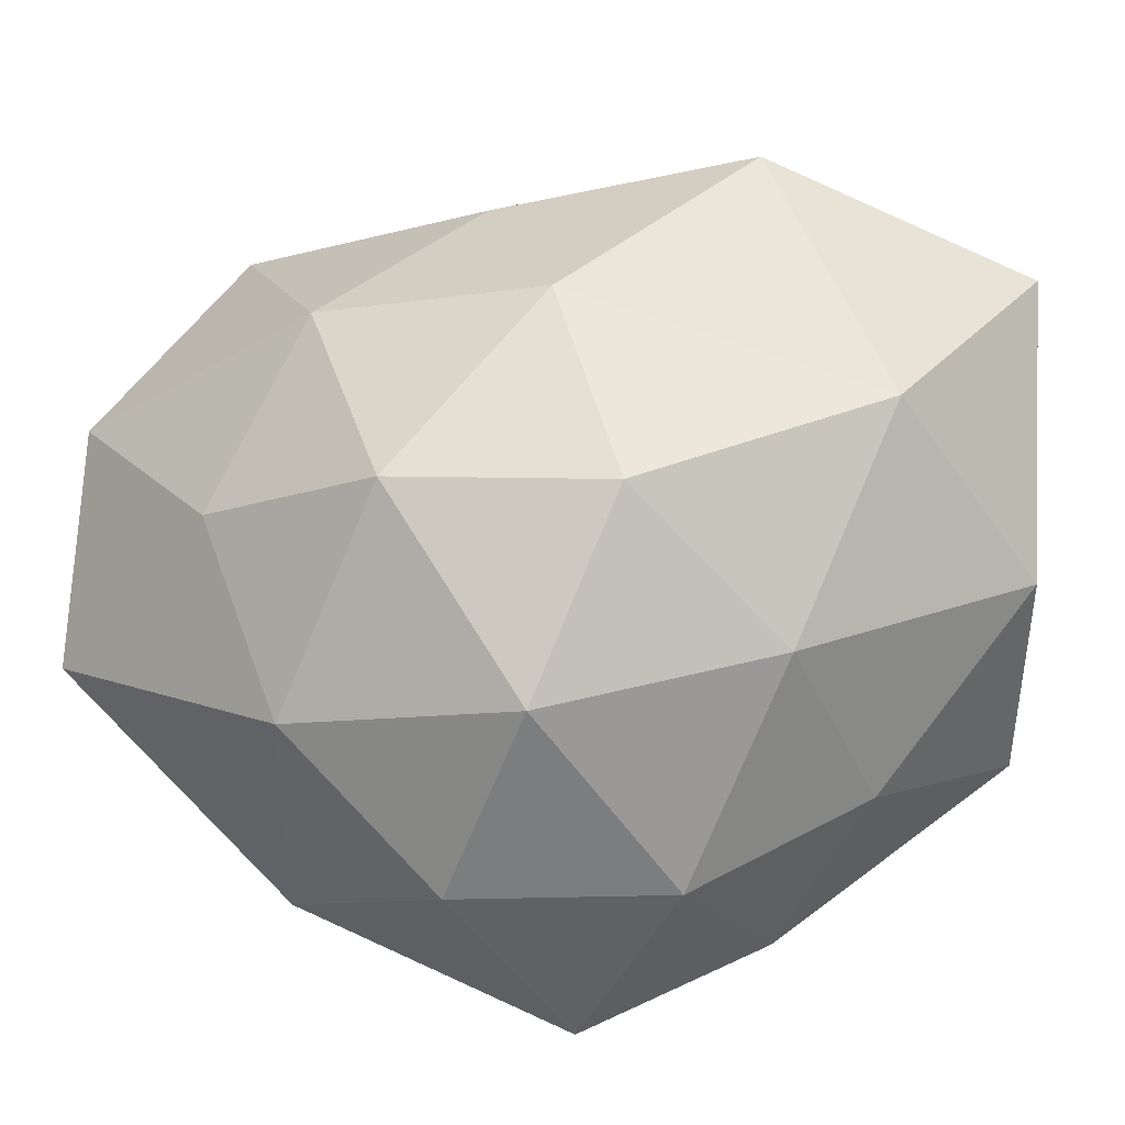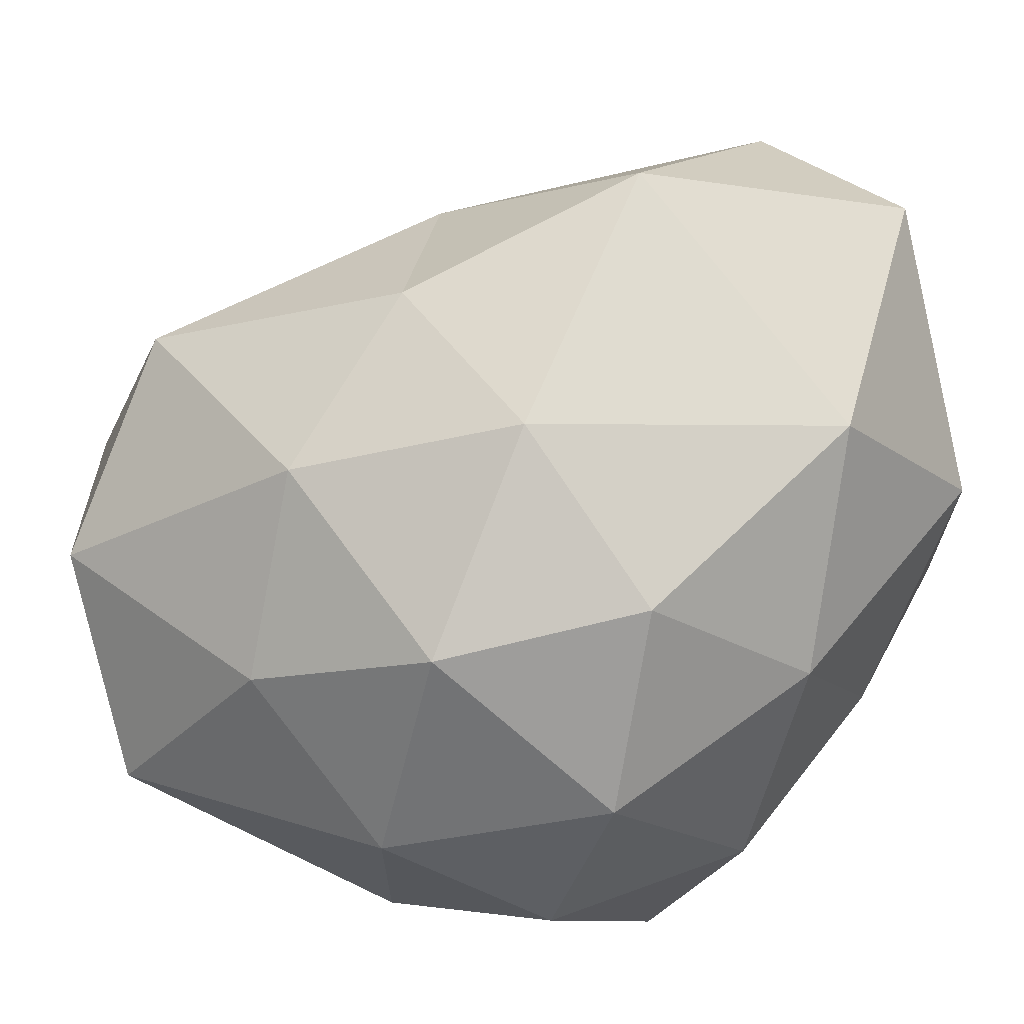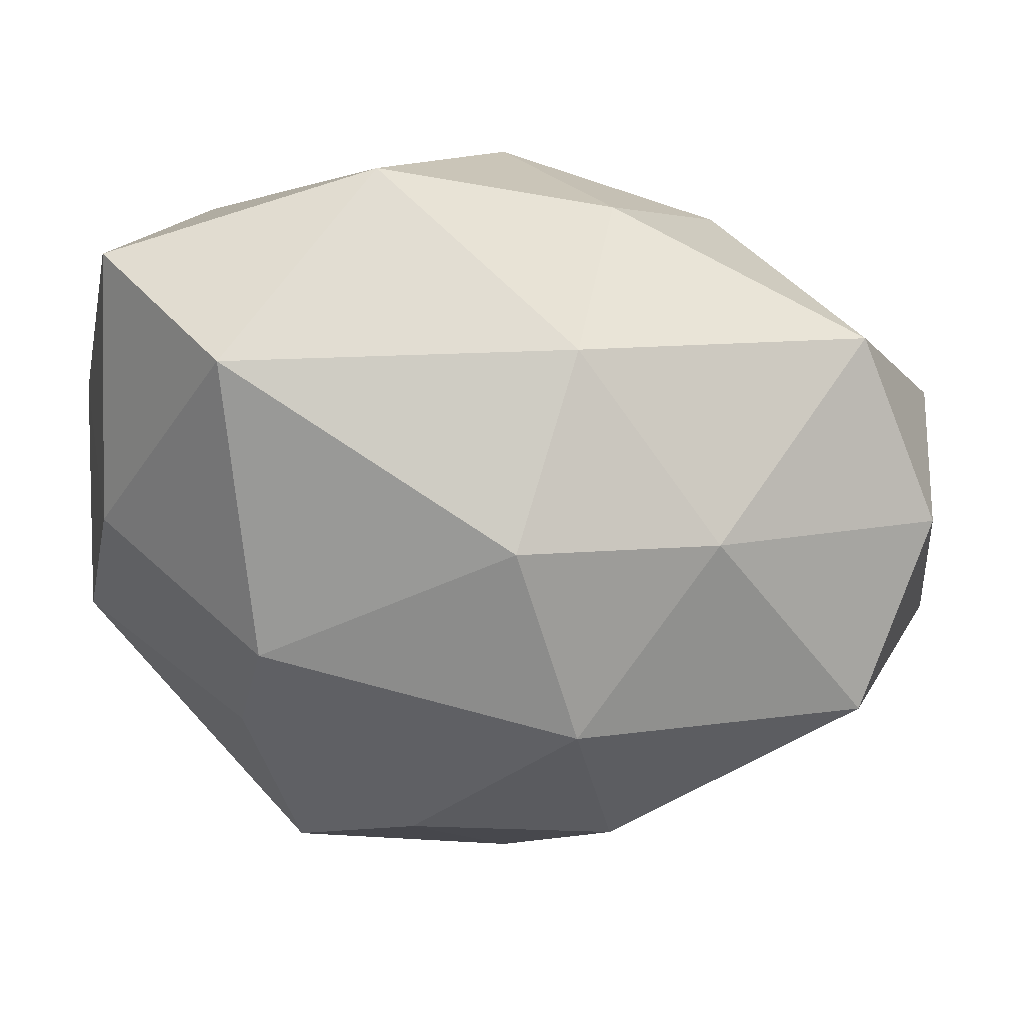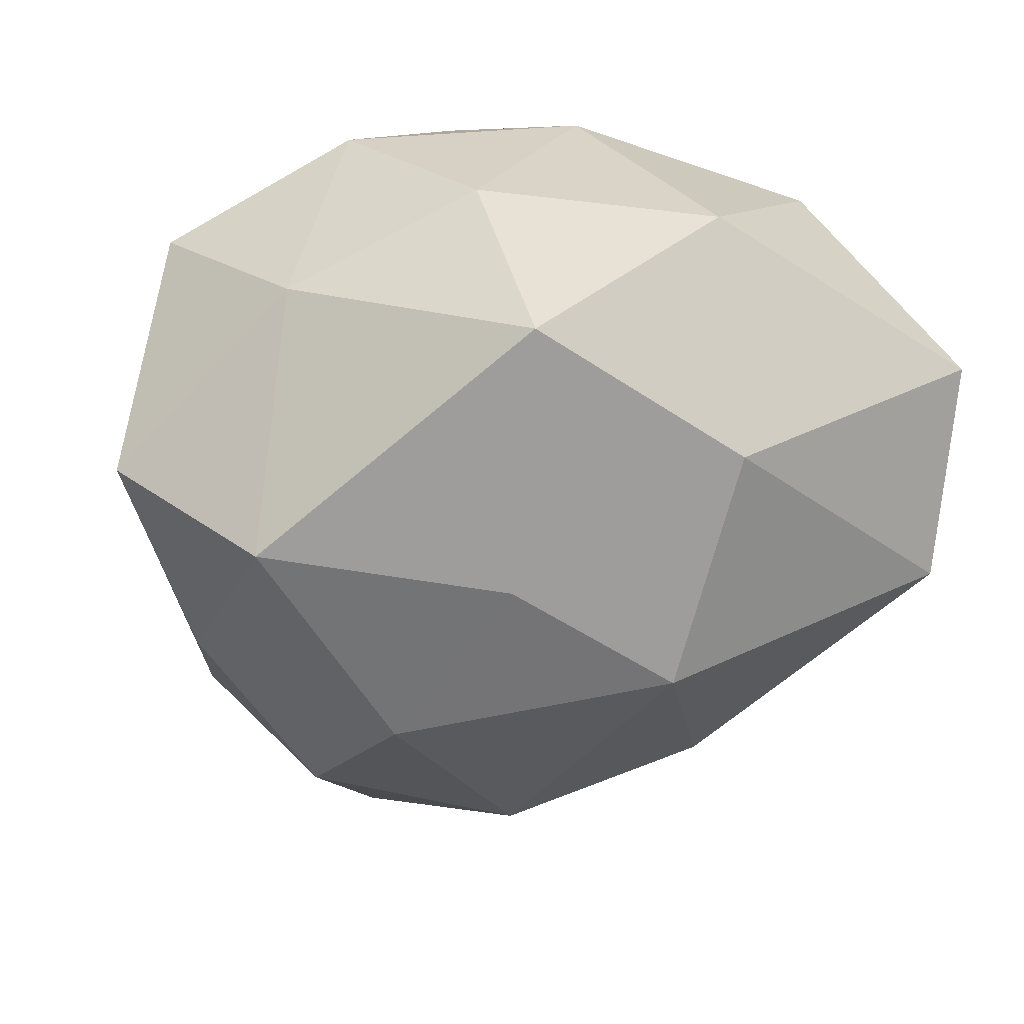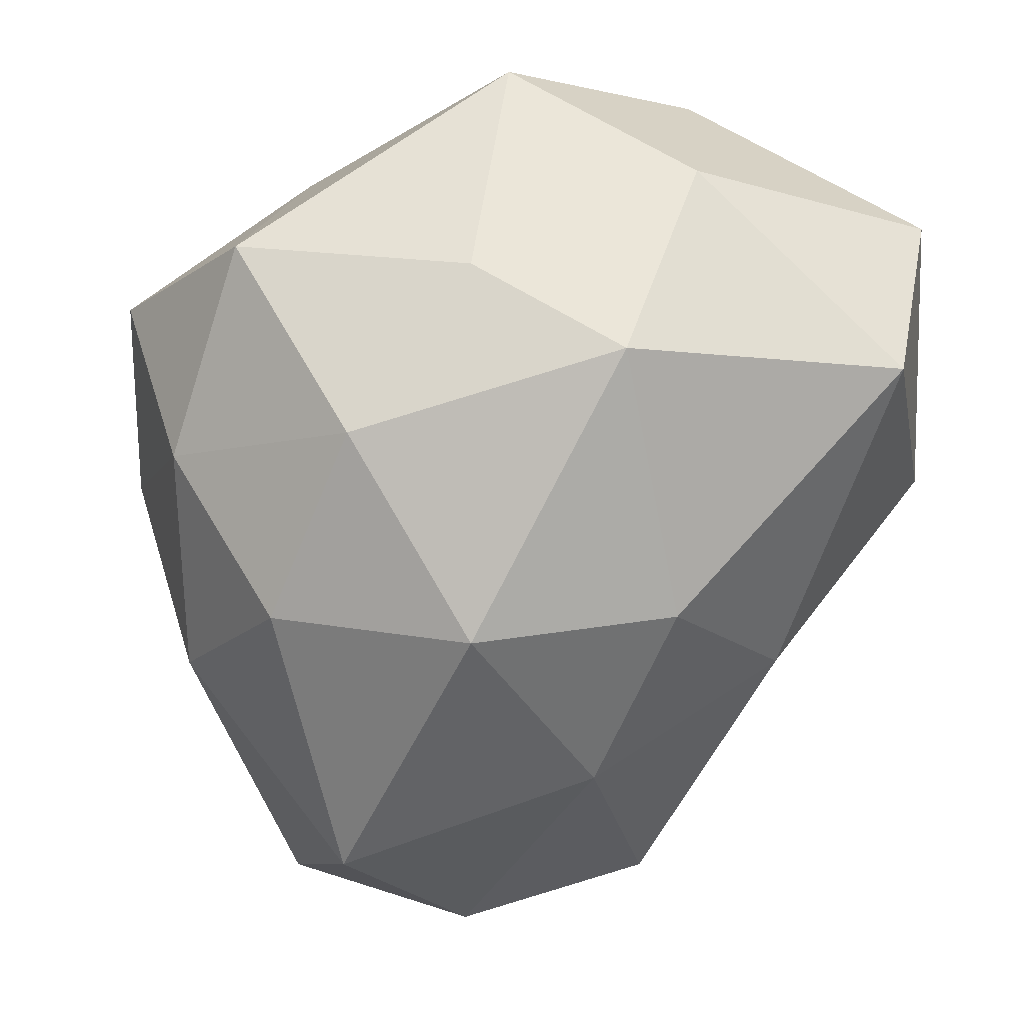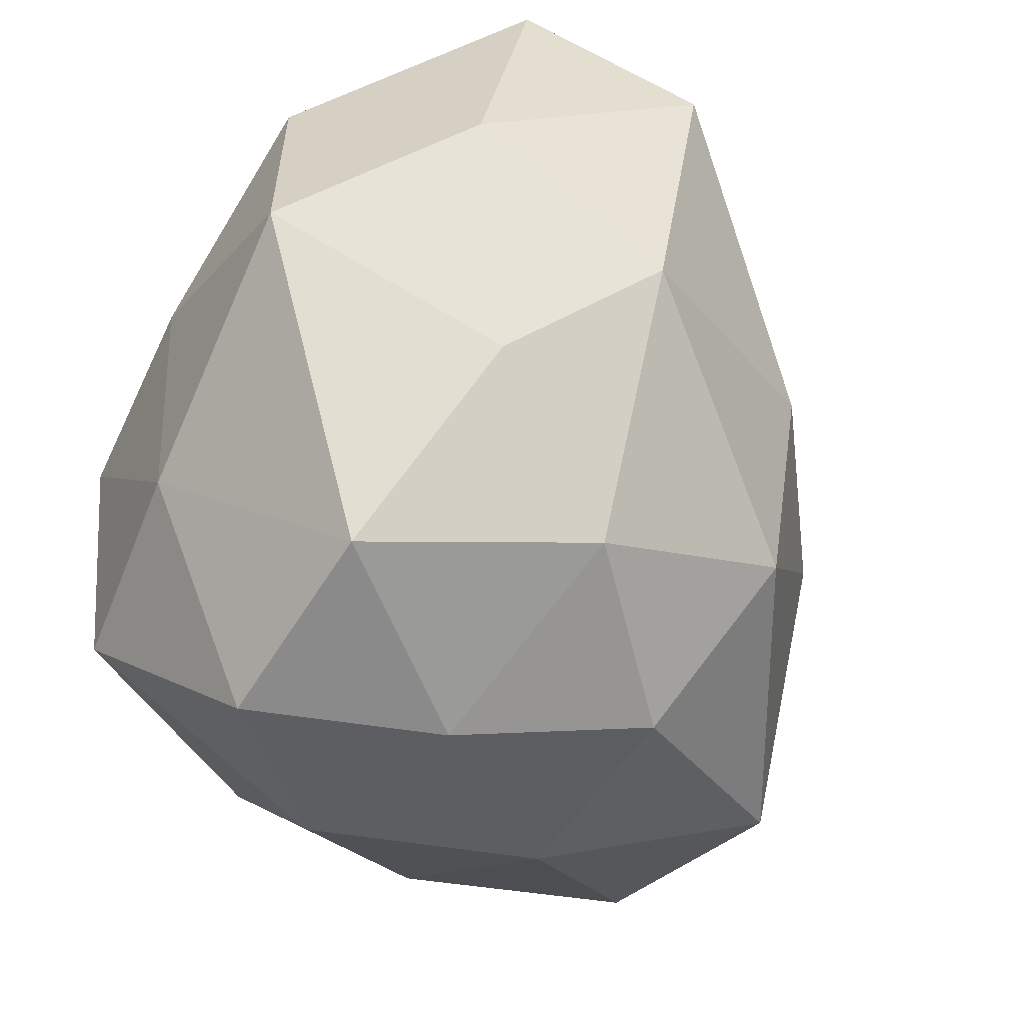
<metadata>
{"format":"obj","ext":"obj","renderer":"f3d","projection":"perspective","resolution":1024,"background":"white","views":[{"elev":42.4,"azim":131.0,"up":"+Z"},{"elev":68.7,"azim":112.4,"up":"+Z"},{"elev":7.5,"azim":-65.4,"up":"+Z"},{"elev":46.6,"azim":-131.8,"up":"+Y"},{"elev":-7.8,"azim":-124.1,"up":"+Y"},{"elev":-58.9,"azim":-130.9,"up":"+Z"}]}
</metadata>
<code>
o Icosphere
v 1.122 -12.29 0.06524
v 7.236 -4.472 5.257
v -2.764 -4.472 8.506
v -8.944 -4.472 0
v -2.764 -4.472 -8.506
v 7.236 -4.472 -5.257
v 2.764 4.472 8.506
v -10.53 6.467 7.356
v -7.236 4.472 -5.257
v 2.764 4.472 -10.04
v 8.944 4.472 0
v 0 10 0
v -0.5029 -10.79 5.065
v 5.375 -10.79 3.155
v 2.629 -5.257 8.09
v 9.628 -7.545 0.06524
v 5.375 -10.79 -3.025
v -5.257 -8.507 0
v -6.882 -5.257 5
v -0.5029 -10.79 -4.935
v -6.882 -5.257 -5
v 2.629 -5.257 -8.09
v 9.511 0 3.09
v 9.511 0 -3.09
v 0 0 10
v 5.878 0 8.09
v -12.38 1.995 4.853
v -7.71 0 9.534
v -5.878 0 -8.09
v -10.55 1.995 -2.771
v 5.878 0 -8.09
v 0 0 -10
v 6.882 5.257 5
v -3.669 7.253 8.409
v -9.546 7.253 0.3188
v -2.629 5.257 -9.622
v 6.882 6.686 -5
v 1.625 8.507 5
v 5.257 8.507 0
v -5.293 10.5 3.409
v -5.293 10.5 -2.771
v 1.625 8.507 -5
f 1 14 13
f 2 14 16
f 1 13 18
f 1 18 20
f 1 20 17
f 2 16 23
f 3 15 25
f 4 19 27
f 5 21 29
f 6 22 31
f 2 23 26
f 3 25 28
f 4 27 30
f 5 29 32
f 6 31 24
f 7 33 38
f 8 34 40
f 9 35 41
f 10 36 42
f 11 37 39
f 39 42 12
f 39 37 42
f 37 10 42
f 42 41 12
f 42 36 41
f 36 9 41
f 41 40 12
f 41 35 40
f 35 8 40
f 40 38 12
f 40 34 38
f 34 7 38
f 38 39 12
f 38 33 39
f 33 11 39
f 24 37 11
f 24 31 37
f 31 10 37
f 32 36 10
f 32 29 36
f 29 9 36
f 30 35 9
f 30 27 35
f 27 8 35
f 28 34 8
f 28 25 34
f 25 7 34
f 26 33 7
f 26 23 33
f 23 11 33
f 31 32 10
f 31 22 32
f 22 5 32
f 29 30 9
f 29 21 30
f 21 4 30
f 27 28 8
f 27 19 28
f 19 3 28
f 25 26 7
f 25 15 26
f 15 2 26
f 23 24 11
f 23 16 24
f 16 6 24
f 17 22 6
f 17 20 22
f 20 5 22
f 20 21 5
f 20 18 21
f 18 4 21
f 18 19 4
f 18 13 19
f 13 3 19
f 16 17 6
f 16 14 17
f 14 1 17
f 13 15 3
f 13 14 15
f 14 2 15

</code>
